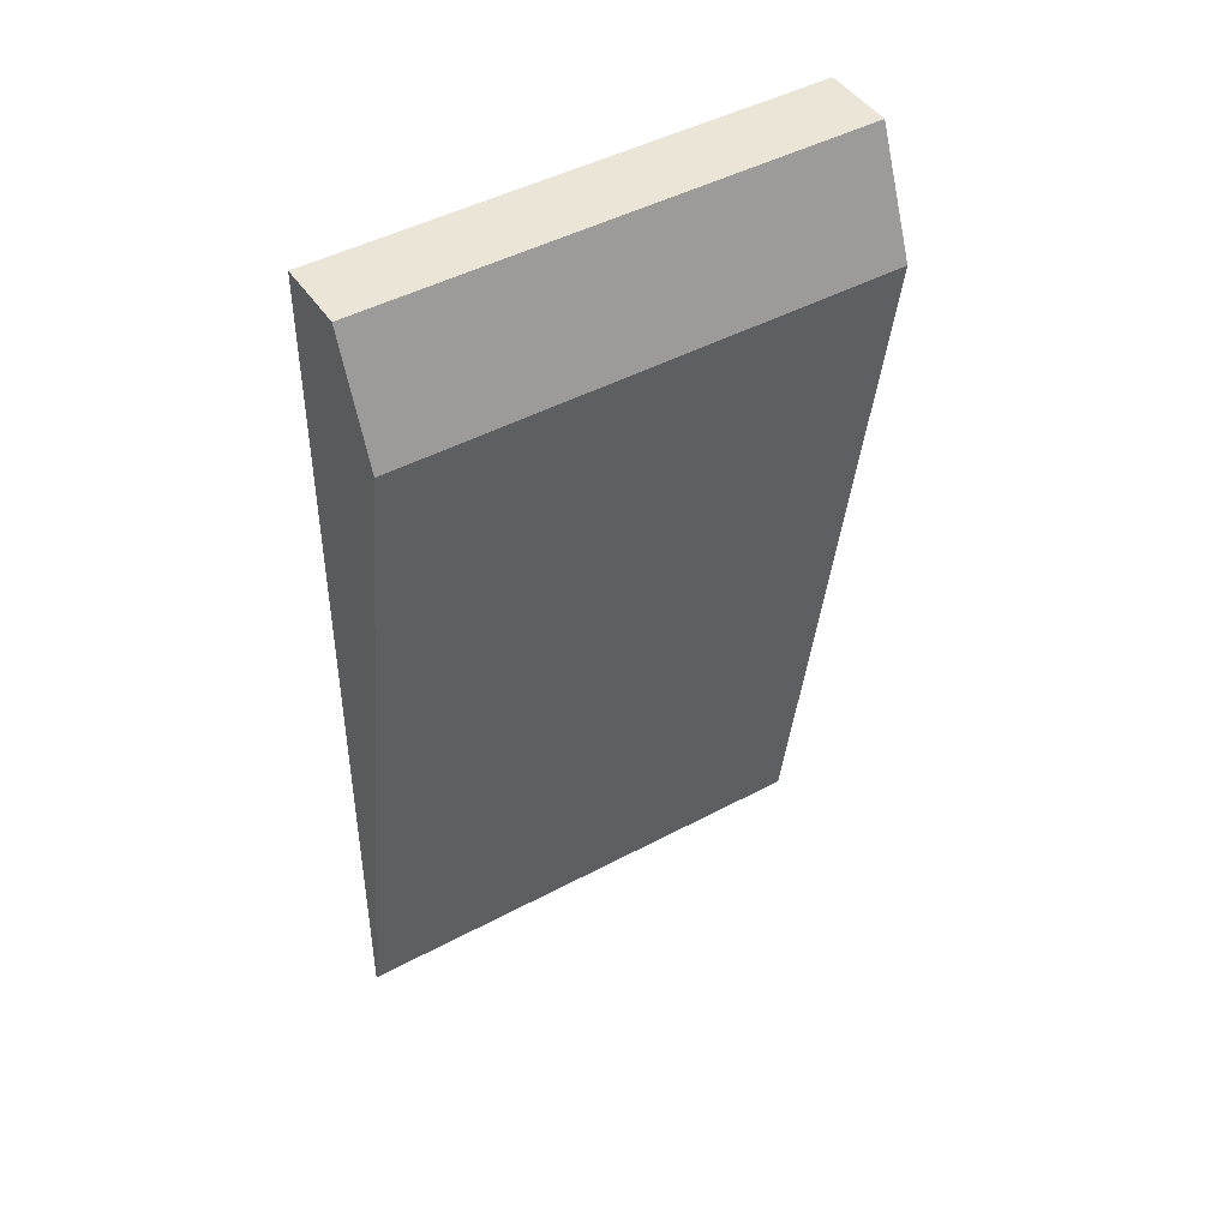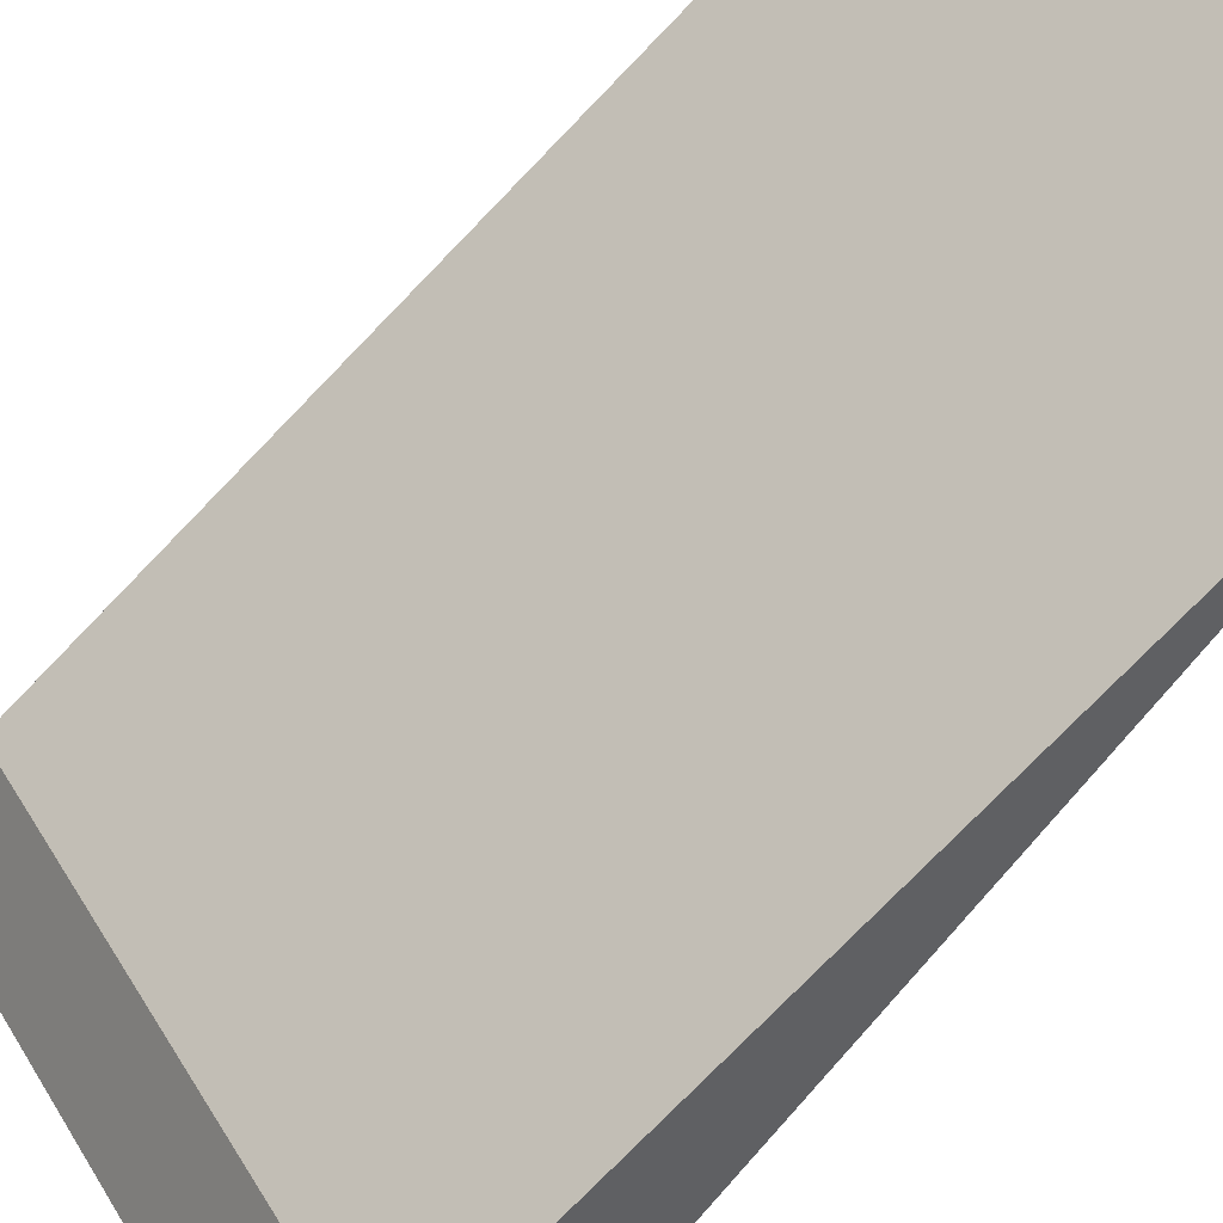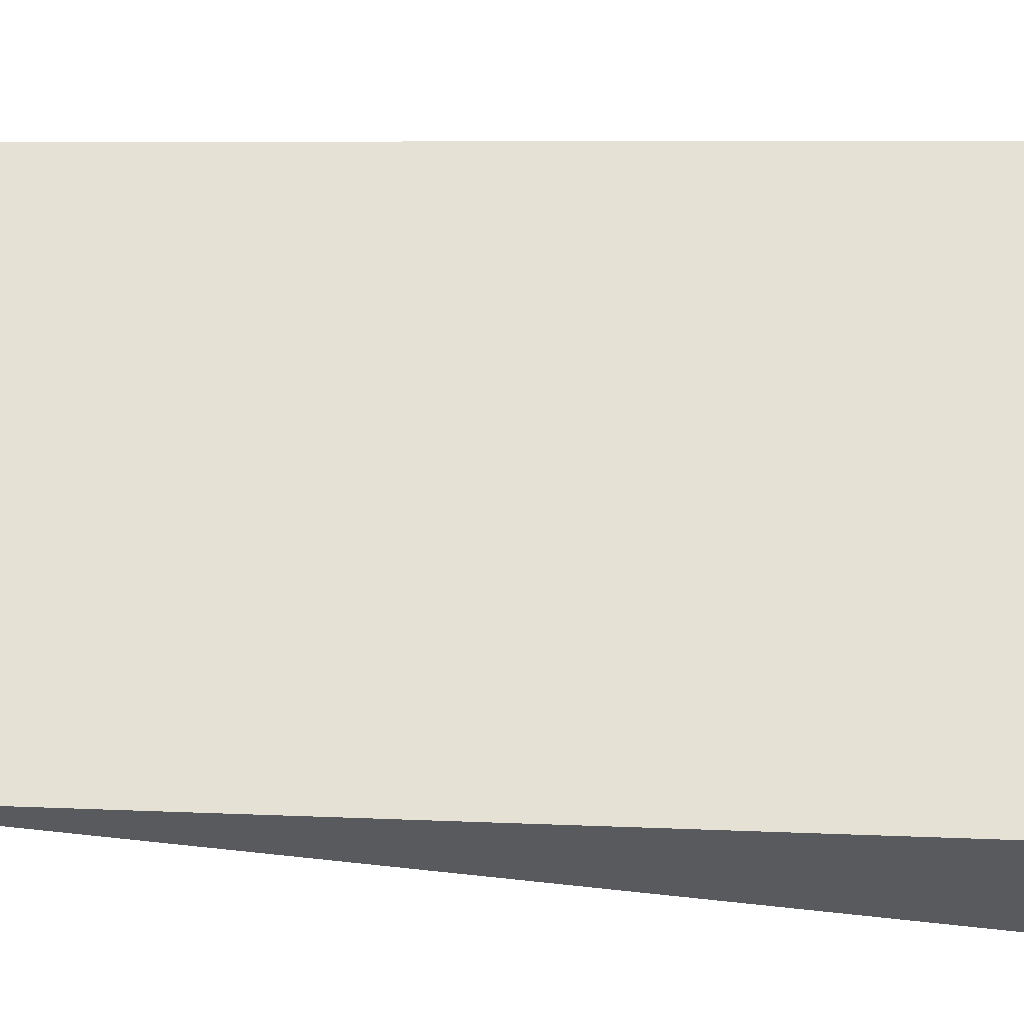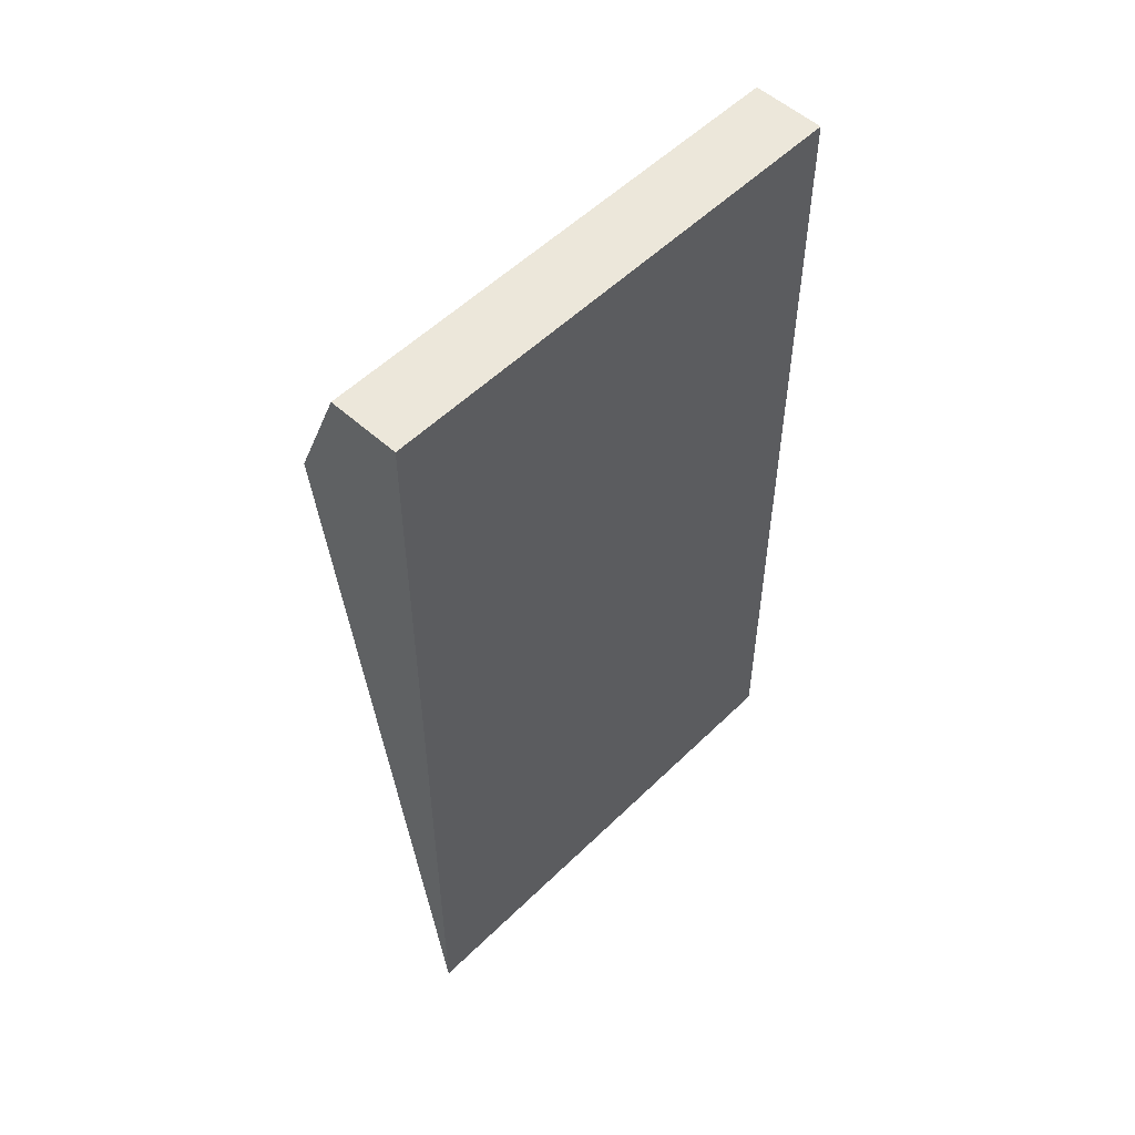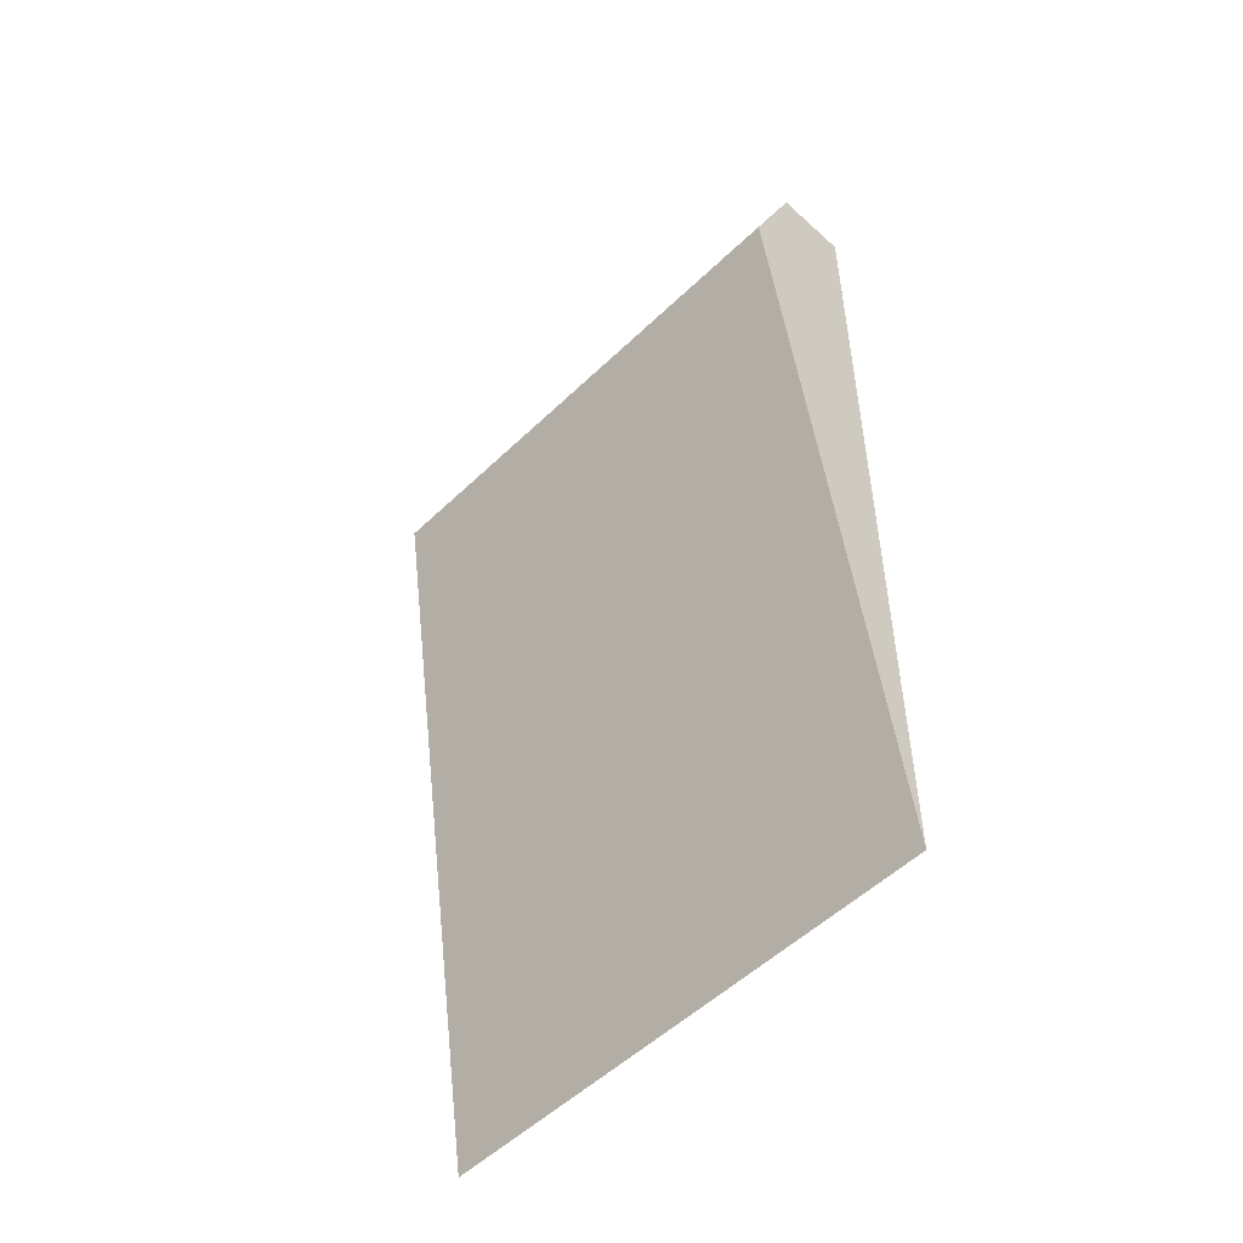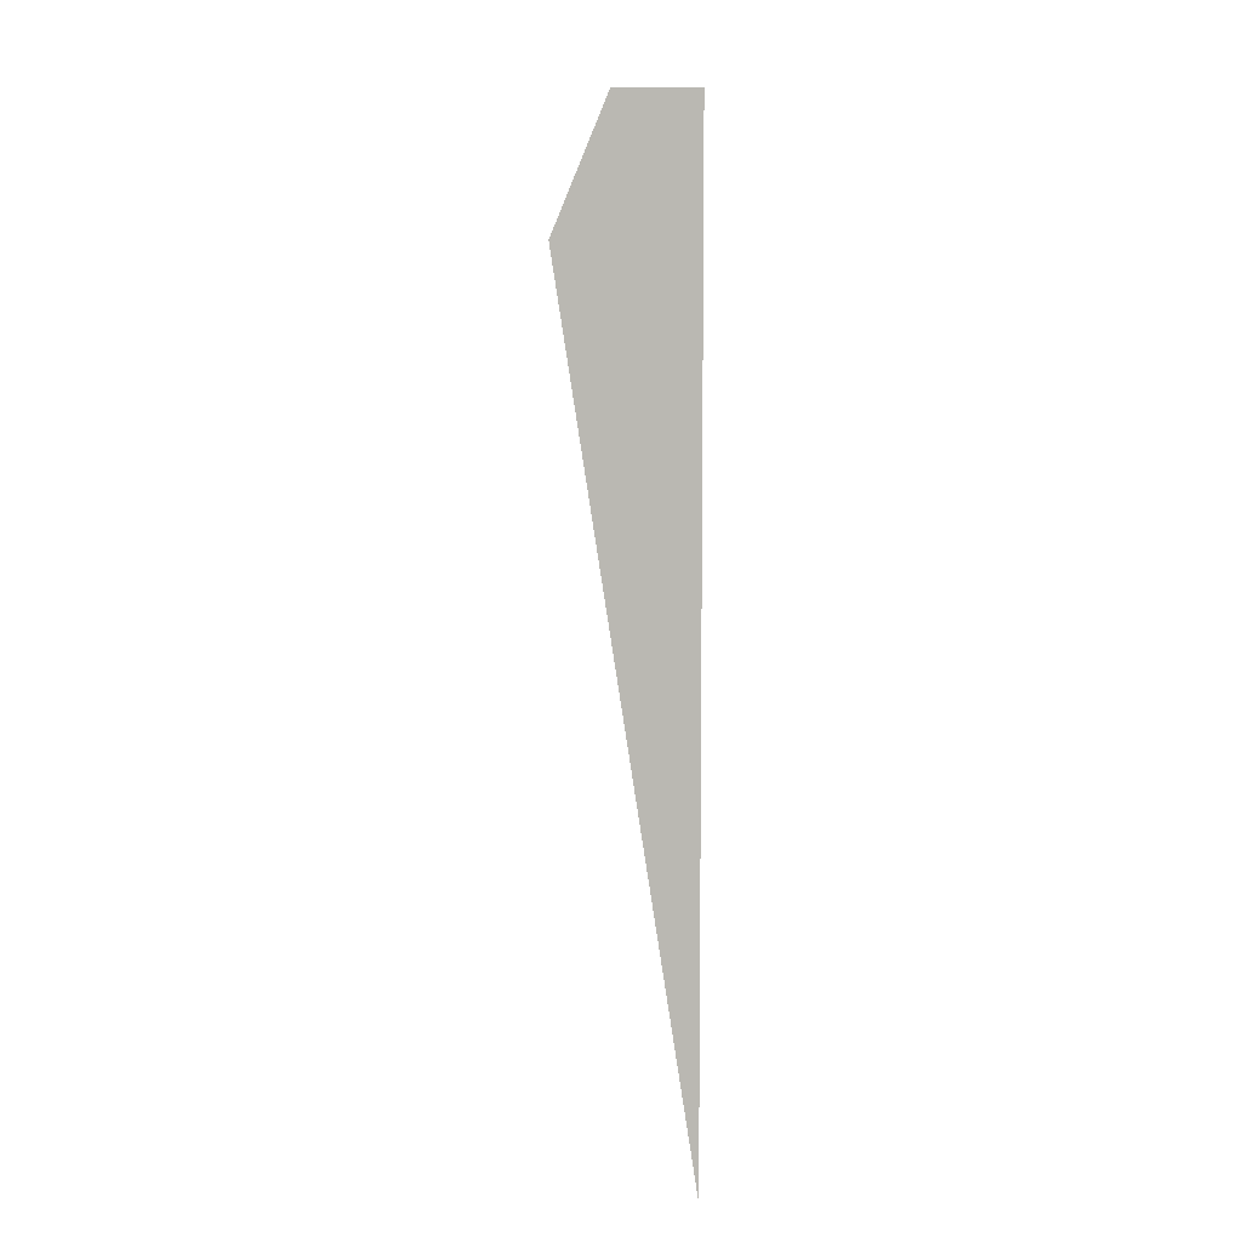
<metadata>
{"format":"obj","ext":"obj","renderer":"f3d","projection":"perspective","resolution":1024,"background":"white","views":[{"elev":45.5,"azim":19.4,"up":"+Z"},{"elev":-68.4,"azim":142.5,"up":"+Y"},{"elev":6.3,"azim":-80.6,"up":"+Y"},{"elev":53.7,"azim":-174.9,"up":"+Z"},{"elev":-52.7,"azim":97.0,"up":"+Z"},{"elev":7.8,"azim":140.3,"up":"+Z"}]}
</metadata>
<code>
o board-13a_lowPoly.001_Cube.049
v -3.151 1.656 -1.795
v -2.964 1.505 -0.2318
v -3.039 1.566 0.000398
v -3.151 1.656 0.000476
v -3.665 0.7863 0.0004
v -3.778 0.8767 0.000478
v -3.778 0.8766 -1.795
v -3.59 0.726 -0.2318
f 2 4 3
f 2 1 4
f 8 5 6
f 8 6 7
f 7 4 1
f 4 5 3
f 5 2 3
f 2 7 1
f 7 6 4
f 4 6 5
f 5 8 2
f 2 8 7

</code>
